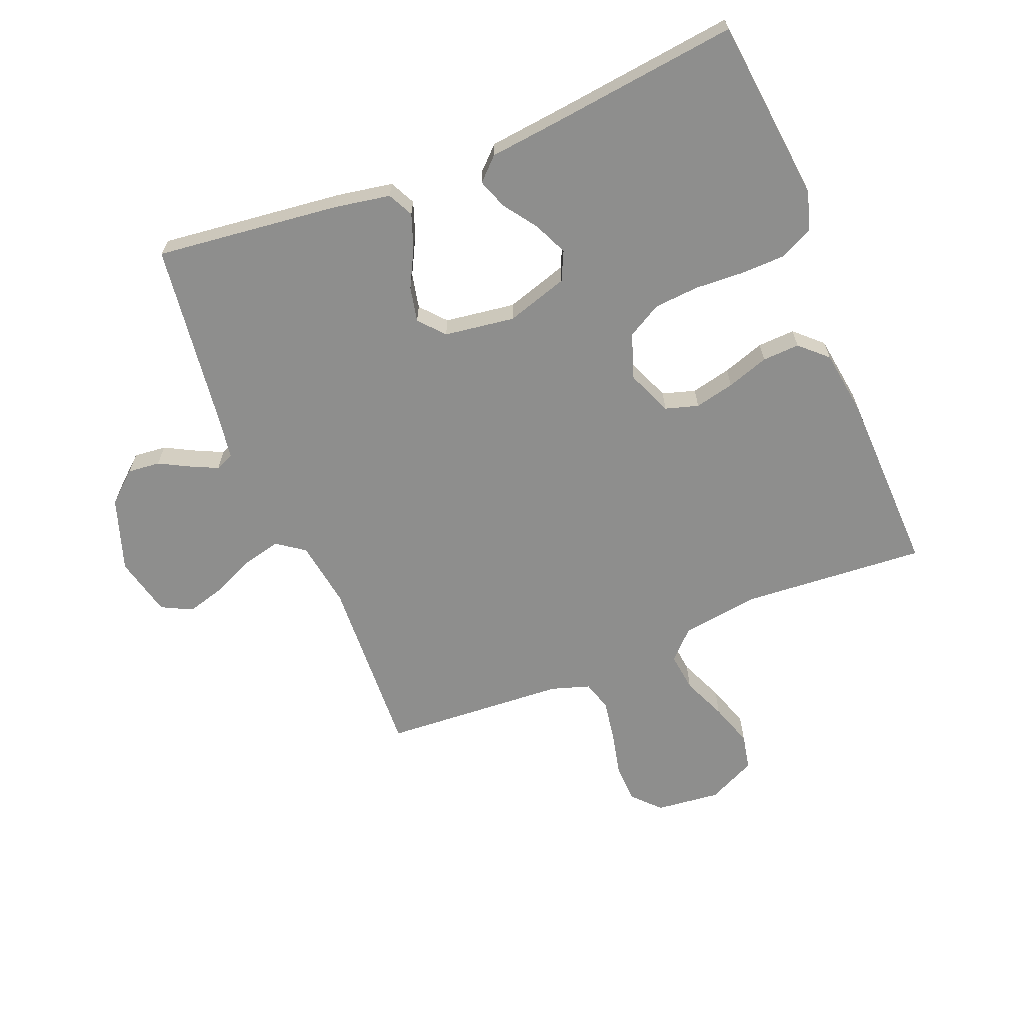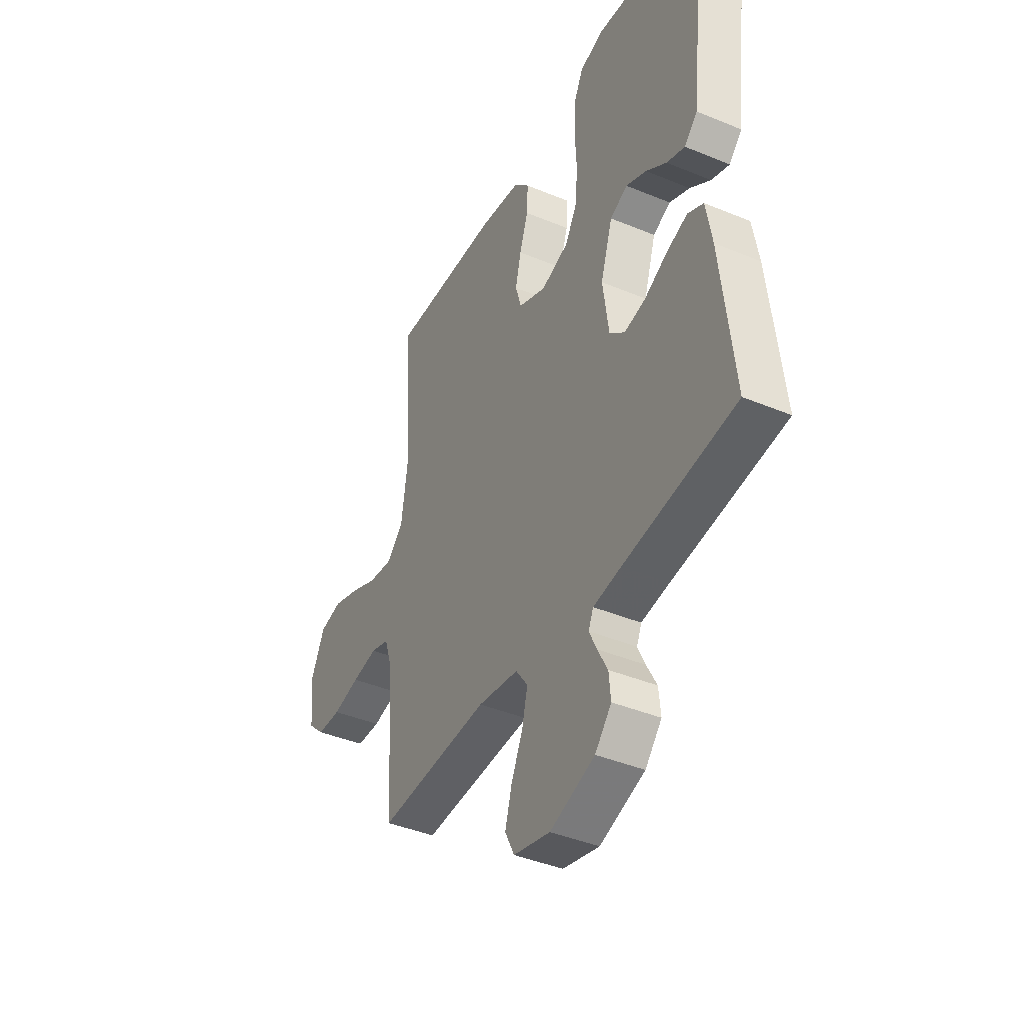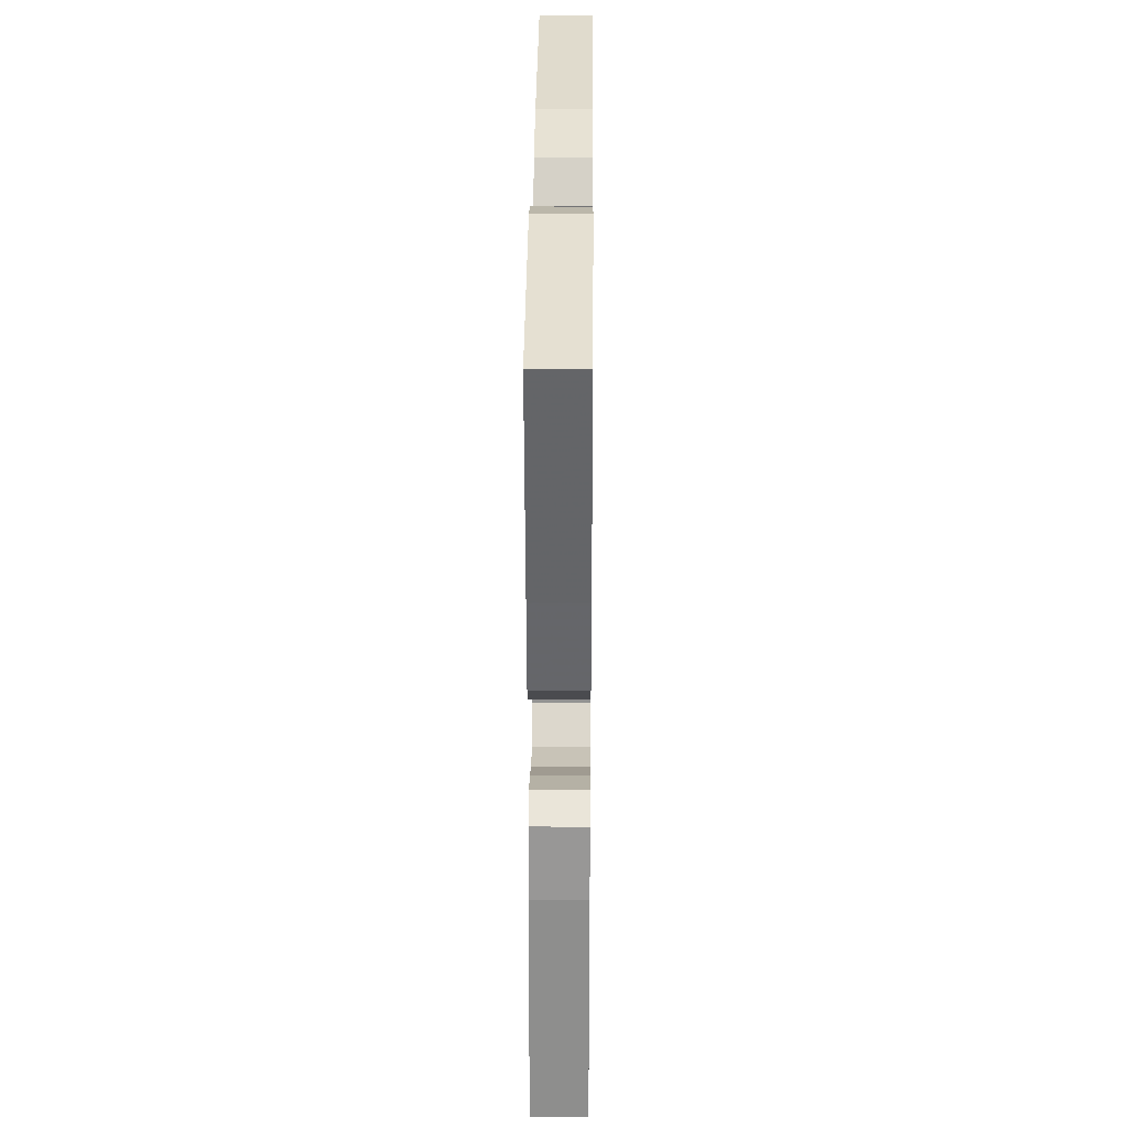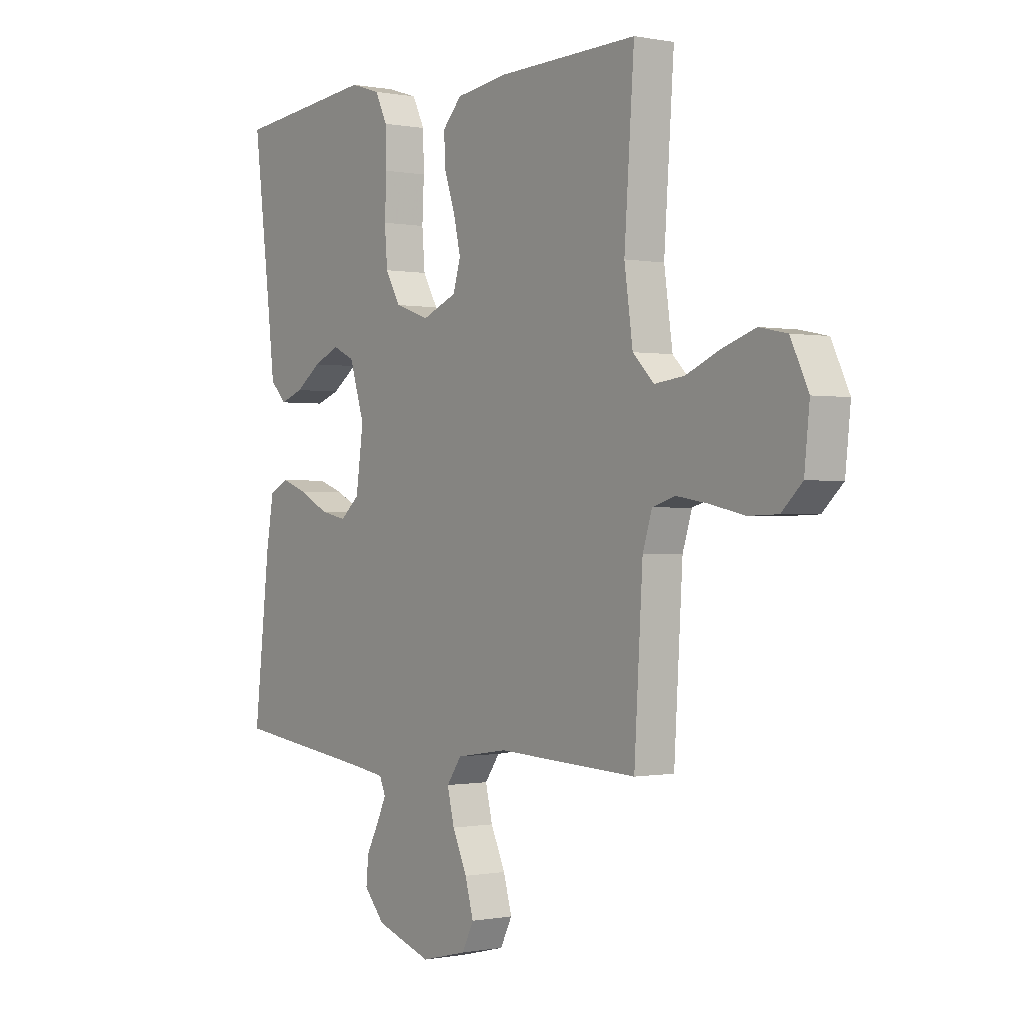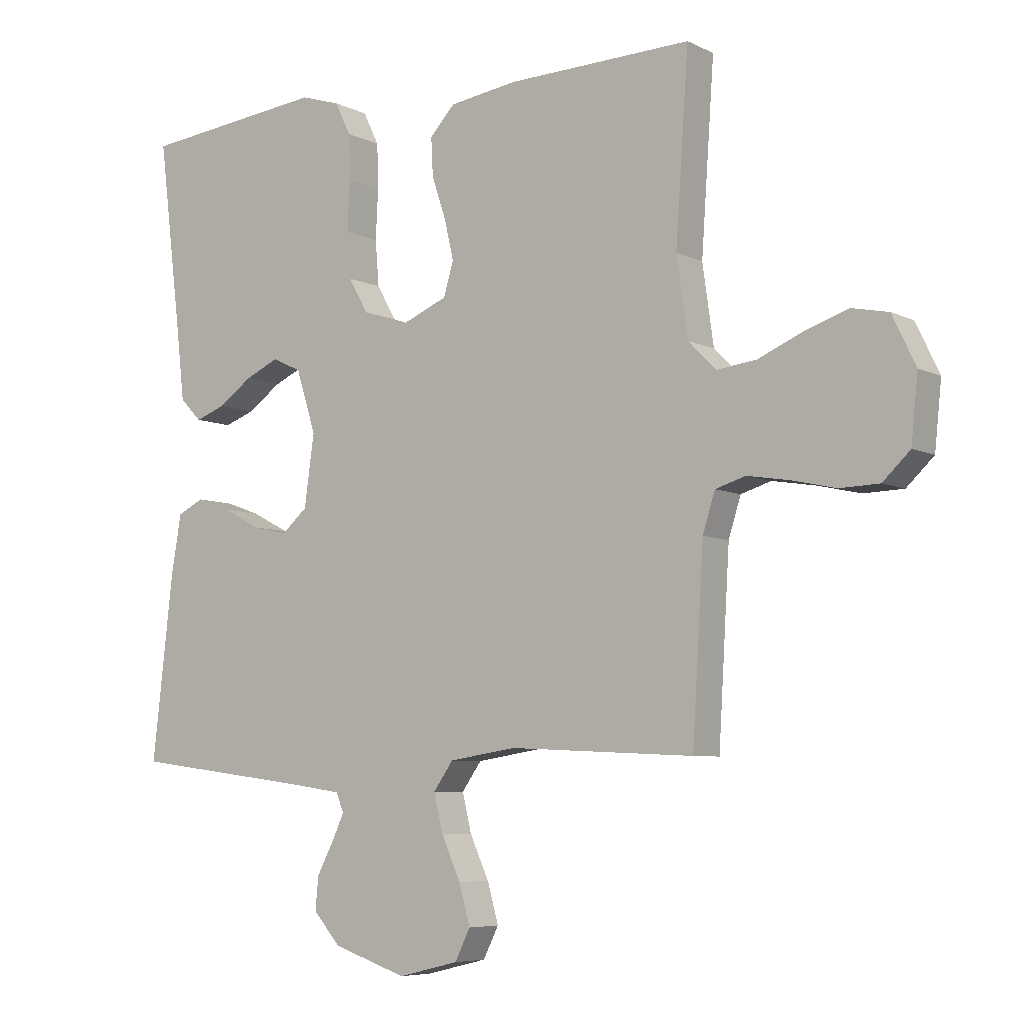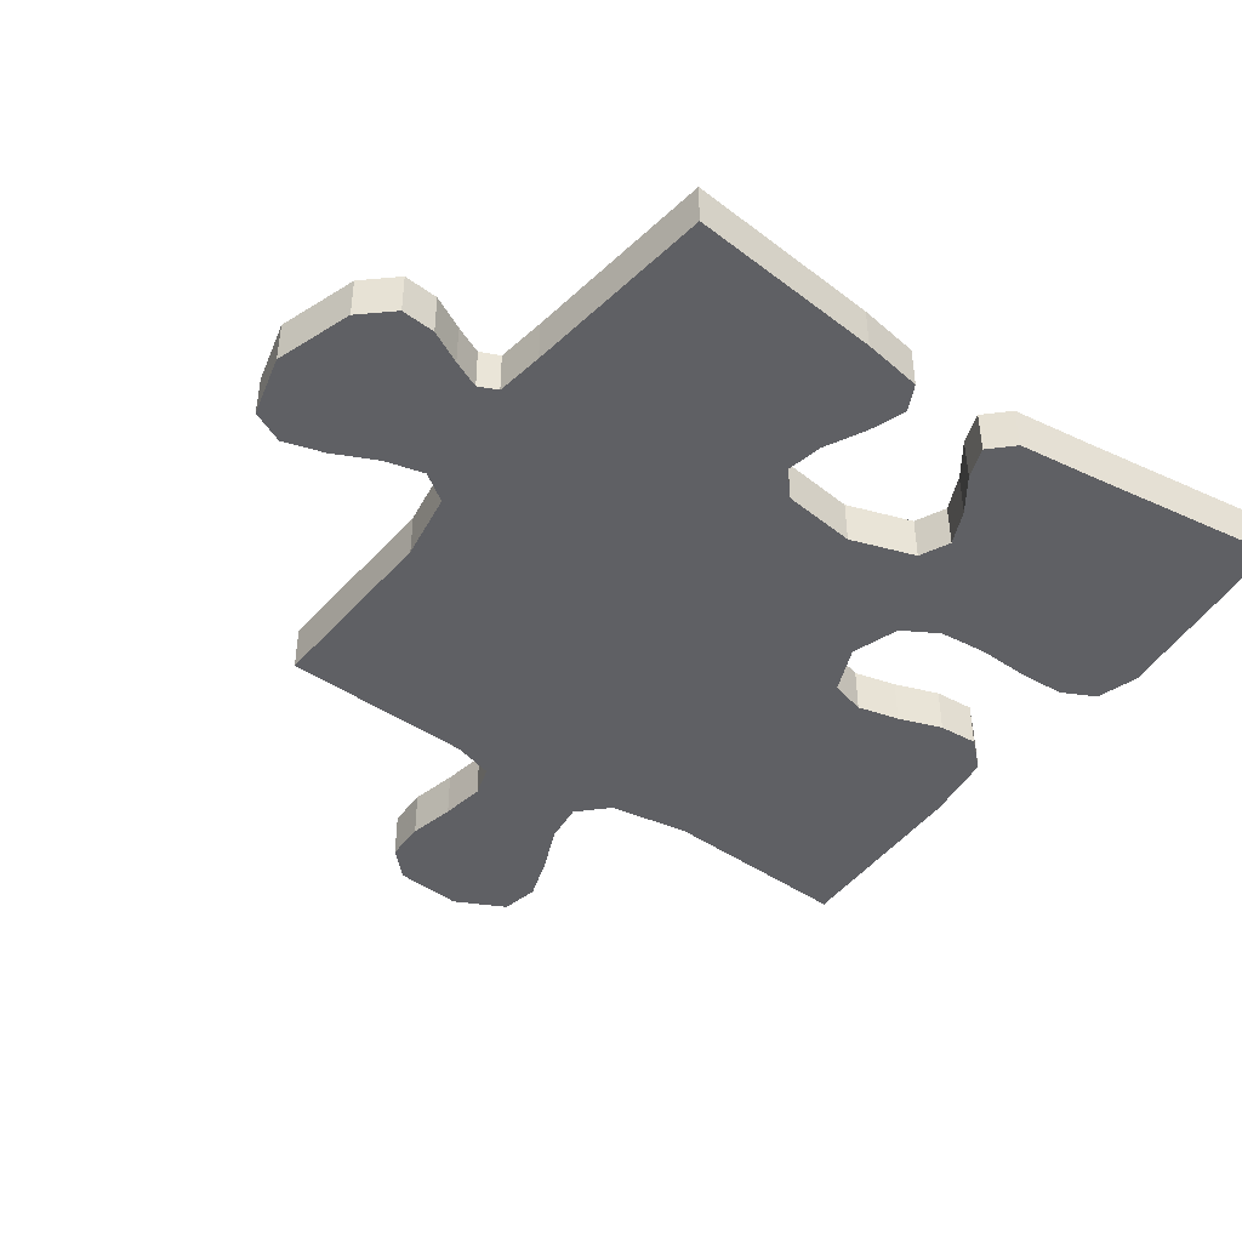
<metadata>
{"format":"obj","ext":"obj","renderer":"f3d","projection":"perspective","resolution":1024,"background":"white","views":[{"elev":-64.9,"azim":-68.1,"up":"+Y"},{"elev":-41.2,"azim":-116.8,"up":"+Z"},{"elev":31.5,"azim":-89.5,"up":"+Z"},{"elev":-0.3,"azim":53.8,"up":"+Z"},{"elev":-6.4,"azim":35.3,"up":"+Z"},{"elev":-43.6,"azim":-125.4,"up":"+Y"}]}
</metadata>
<code>
v 0.5 0.07 0.5
v 0.479 0.07 0.2
v 0.497 0.07 0.073
v 0.542 0.07 0.028
v 0.606 0.07 0.036
v 0.678 0.07 0.067
v 0.749 0.07 0.091
v 0.808 0.07 0.079
v 0.846 0.07 0
v 0.835 0.07 -0.105
v 0.791 0.07 -0.147
v 0.727 0.07 -0.149
v 0.655 0.07 -0.133
v 0.587 0.07 -0.122
v 0.538 0.07 -0.137
v 0.518 0.07 -0.2
v 0.5 0.07 -0.5
v 0.2 0.07 -0.486
v 0.091 0.07 -0.503
v 0.059 0.07 -0.548
v 0.074 0.07 -0.61
v 0.105 0.07 -0.678
v 0.123 0.07 -0.742
v 0.098 0.07 -0.792
v 0 0.07 -0.816
v -0.12 0.07 -0.776
v -0.164 0.07 -0.726
v -0.159 0.07 -0.673
v -0.132 0.07 -0.622
v -0.112 0.07 -0.579
v -0.125 0.07 -0.549
v -0.2 0.07 -0.538
v -0.5 0.07 -0.5
v -0.466 0.07 -0.2
v -0.45 0.07 -0.108
v -0.408 0.07 -0.087
v -0.352 0.07 -0.107
v -0.29 0.07 -0.139
v -0.233 0.07 -0.151
v -0.192 0.07 -0.115
v -0.176 0.07 0
v -0.208 0.07 0.101
v -0.255 0.07 0.123
v -0.31 0.07 0.098
v -0.365 0.07 0.059
v -0.414 0.07 0.041
v -0.449 0.07 0.077
v -0.463 0.07 0.2
v -0.5 0.07 0.5
v -0.2 0.07 0.533
v -0.136 0.07 0.513
v -0.11 0.07 0.46
v -0.108 0.07 0.387
v -0.112 0.07 0.307
v -0.106 0.07 0.233
v -0.074 0.07 0.177
v 0 0.07 0.152
v 0.074 0.07 0.183
v 0.09 0.07 0.237
v 0.075 0.07 0.302
v 0.052 0.07 0.37
v 0.049 0.07 0.431
v 0.09 0.07 0.475
v 0.2 0.07 0.491
v 0.5 0 0.5
v 0.479 0 0.2
v 0.497 0 0.073
v 0.542 0 0.028
v 0.606 0 0.036
v 0.678 0 0.067
v 0.749 0 0.091
v 0.808 0 0.079
v 0.846 0 0
v 0.835 0 -0.105
v 0.791 0 -0.147
v 0.727 0 -0.149
v 0.655 0 -0.133
v 0.587 0 -0.122
v 0.538 0 -0.137
v 0.518 0 -0.2
v 0.5 0 -0.5
v 0.2 0 -0.486
v 0.091 0 -0.503
v 0.059 0 -0.548
v 0.074 0 -0.61
v 0.105 0 -0.678
v 0.123 0 -0.742
v 0.098 0 -0.792
v 0 0 -0.816
v -0.12 0 -0.776
v -0.164 0 -0.726
v -0.159 0 -0.673
v -0.132 0 -0.622
v -0.112 0 -0.579
v -0.125 0 -0.549
v -0.2 0 -0.538
v -0.5 0 -0.5
v -0.466 0 -0.2
v -0.45 0 -0.108
v -0.408 0 -0.087
v -0.352 0 -0.107
v -0.29 0 -0.139
v -0.233 0 -0.151
v -0.192 0 -0.115
v -0.176 0 0
v -0.208 0 0.101
v -0.255 0 0.123
v -0.31 0 0.098
v -0.365 0 0.059
v -0.414 0 0.041
v -0.449 0 0.077
v -0.463 0 0.2
v -0.5 0 0.5
v -0.2 0 0.533
v -0.136 0 0.513
v -0.11 0 0.46
v -0.108 0 0.387
v -0.112 0 0.307
v -0.106 0 0.233
v -0.074 0 0.177
v 0 0 0.152
v 0.074 0 0.183
v 0.09 0 0.237
v 0.075 0 0.302
v 0.052 0 0.37
v 0.049 0 0.431
v 0.09 0 0.475
v 0.2 0 0.491
f 64 1 2
f 63 64 2
f 62 63 2
f 61 62 2
f 60 61 2
f 59 60 2 3
f 58 59 3 4
f 57 58 4
f 52 53 54
f 51 52 54
f 50 51 54
f 49 50 54
f 48 49 54
f 47 48 54
f 46 47 54
f 45 46 54
f 44 45 54
f 43 44 54 55
f 42 43 55 56
f 36 37 38
f 35 36 38
f 34 35 38
f 33 34 38
f 32 33 38
f 31 32 38 39
f 30 31 39 40
f 27 28 29
f 26 27 29
f 25 26 29
f 24 25 29
f 23 24 29
f 22 23 29
f 21 22 29
f 20 21 29 30
f 30 40 41
f 20 30 41
f 19 20 41
f 16 17 18
f 42 56 57
f 41 42 57
f 19 41 57
f 18 19 57
f 16 18 57
f 15 16 57
f 11 12 13
f 10 11 13
f 9 10 13
f 8 9 13
f 7 8 13
f 6 7 13
f 5 6 13
f 14 15 57 4
f 4 5 13 14
f 66 65 128
f 66 128 127
f 66 127 126
f 66 126 125
f 66 125 124
f 67 66 124 123
f 68 67 123 122
f 68 122 121
f 118 117 116
f 118 116 115
f 118 115 114
f 118 114 113
f 118 113 112
f 118 112 111
f 118 111 110
f 118 110 109
f 118 109 108
f 119 118 108 107
f 120 119 107 106
f 102 101 100
f 102 100 99
f 102 99 98
f 102 98 97
f 102 97 96
f 103 102 96 95
f 104 103 95 94
f 93 92 91
f 93 91 90
f 93 90 89
f 93 89 88
f 93 88 87
f 93 87 86
f 93 86 85
f 94 93 85 84
f 105 104 94
f 105 94 84
f 105 84 83
f 82 81 80
f 121 120 106
f 121 106 105
f 121 105 83
f 121 83 82
f 121 82 80
f 121 80 79
f 77 76 75
f 77 75 74
f 77 74 73
f 77 73 72
f 77 72 71
f 77 71 70
f 77 70 69
f 68 121 79 78
f 78 77 69 68
f 1 65 66 2
f 2 66 67 3
f 3 67 68 4
f 4 68 69 5
f 5 69 70 6
f 6 70 71 7
f 7 71 72 8
f 8 72 73 9
f 9 73 74 10
f 10 74 75 11
f 11 75 76 12
f 12 76 77 13
f 13 77 78 14
f 14 78 79 15
f 15 79 80 16
f 16 80 81 17
f 17 81 82 18
f 18 82 83 19
f 19 83 84 20
f 20 84 85 21
f 21 85 86 22
f 22 86 87 23
f 23 87 88 24
f 24 88 89 25
f 25 89 90 26
f 26 90 91 27
f 27 91 92 28
f 28 92 93 29
f 29 93 94 30
f 30 94 95 31
f 31 95 96 32
f 32 96 97 33
f 33 97 98 34
f 34 98 99 35
f 35 99 100 36
f 36 100 101 37
f 37 101 102 38
f 38 102 103 39
f 39 103 104 40
f 40 104 105 41
f 41 105 106 42
f 42 106 107 43
f 43 107 108 44
f 44 108 109 45
f 45 109 110 46
f 46 110 111 47
f 47 111 112 48
f 48 112 113 49
f 49 113 114 50
f 50 114 115 51
f 51 115 116 52
f 52 116 117 53
f 53 117 118 54
f 54 118 119 55
f 55 119 120 56
f 56 120 121 57
f 57 121 122 58
f 58 122 123 59
f 59 123 124 60
f 60 124 125 61
f 61 125 126 62
f 62 126 127 63
f 63 127 128 64
f 64 128 65 1

</code>
